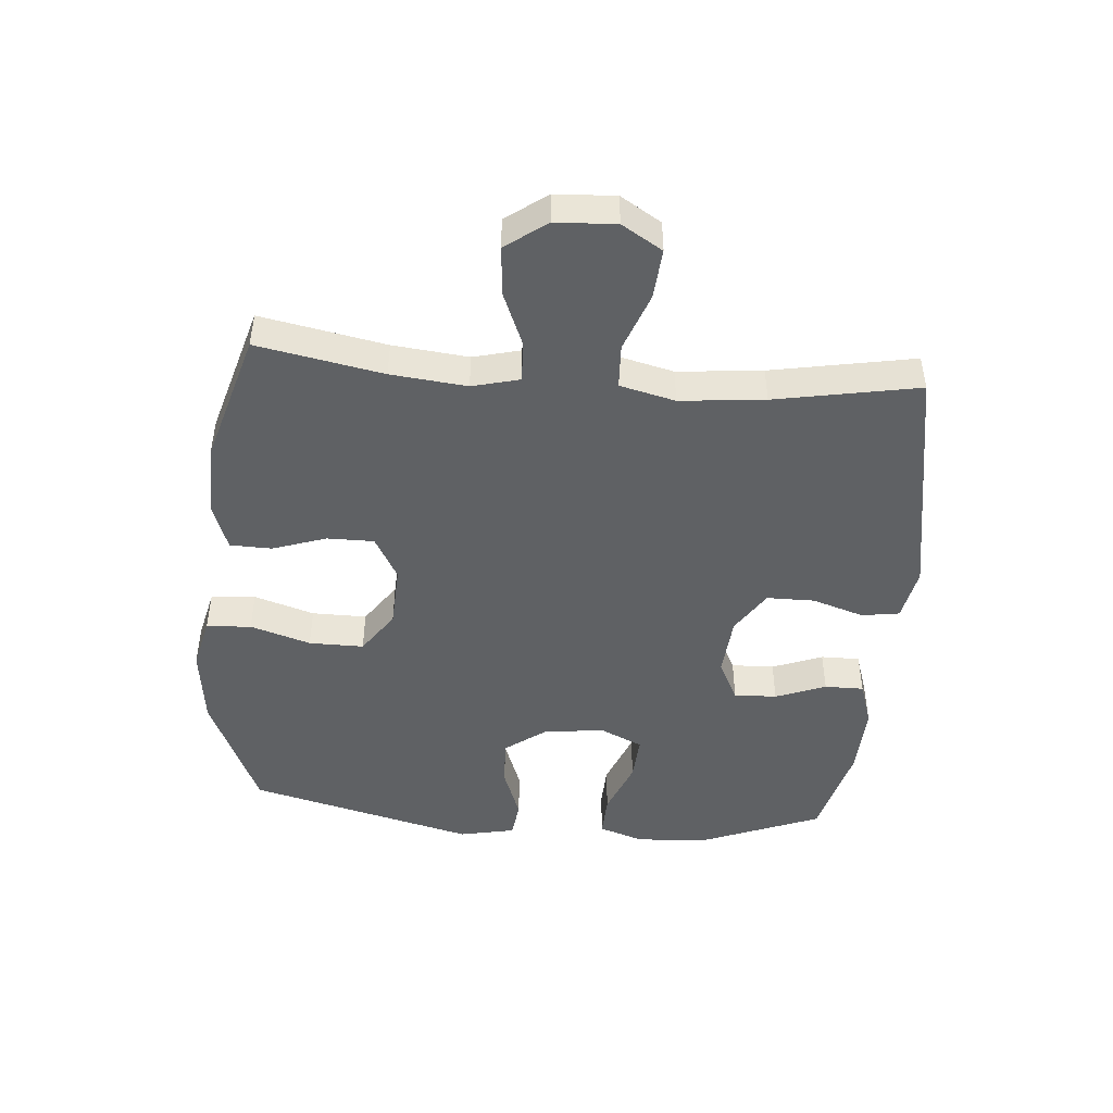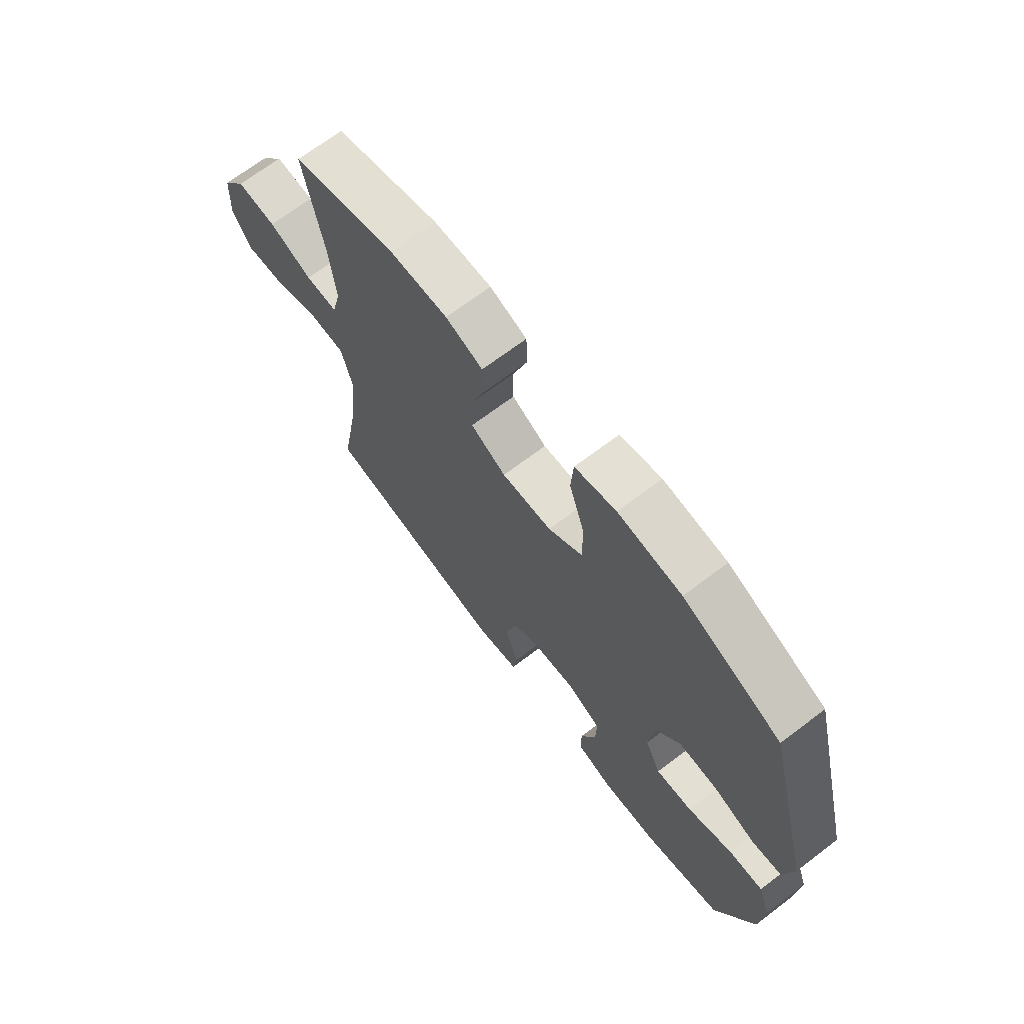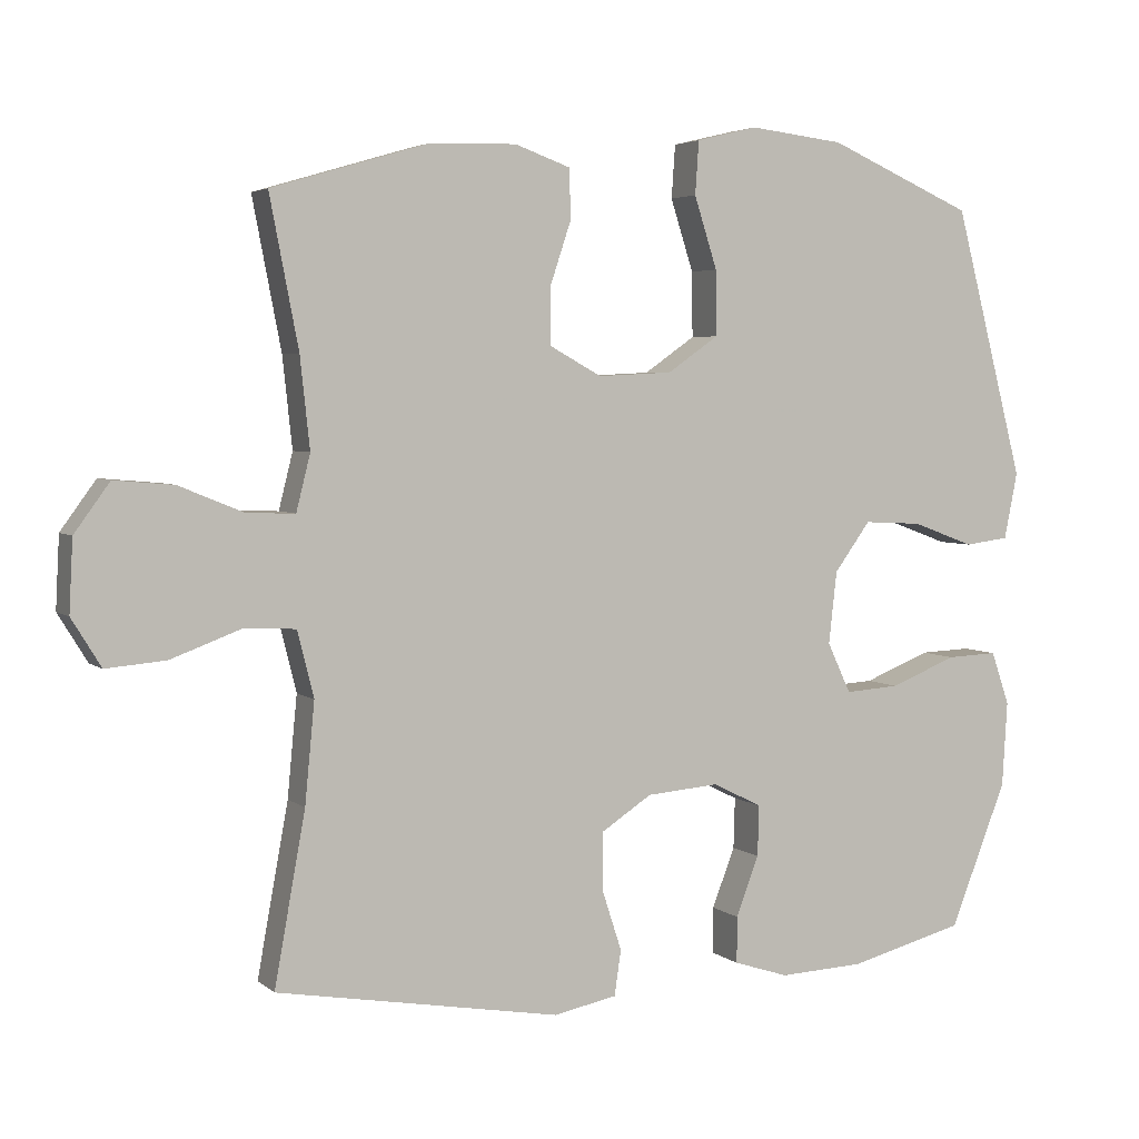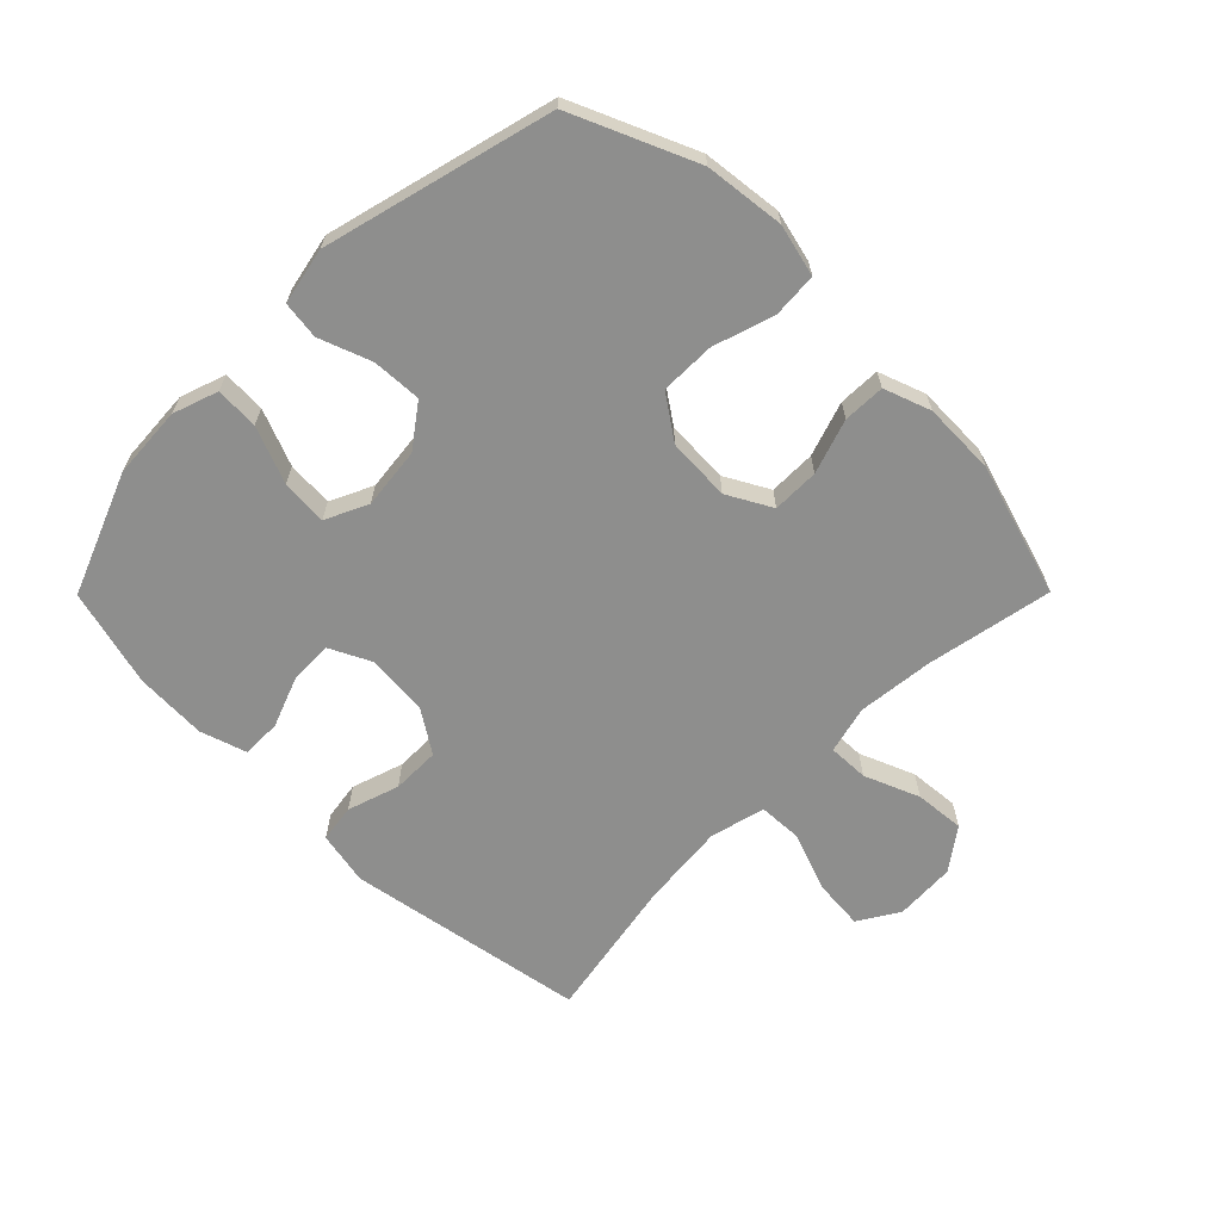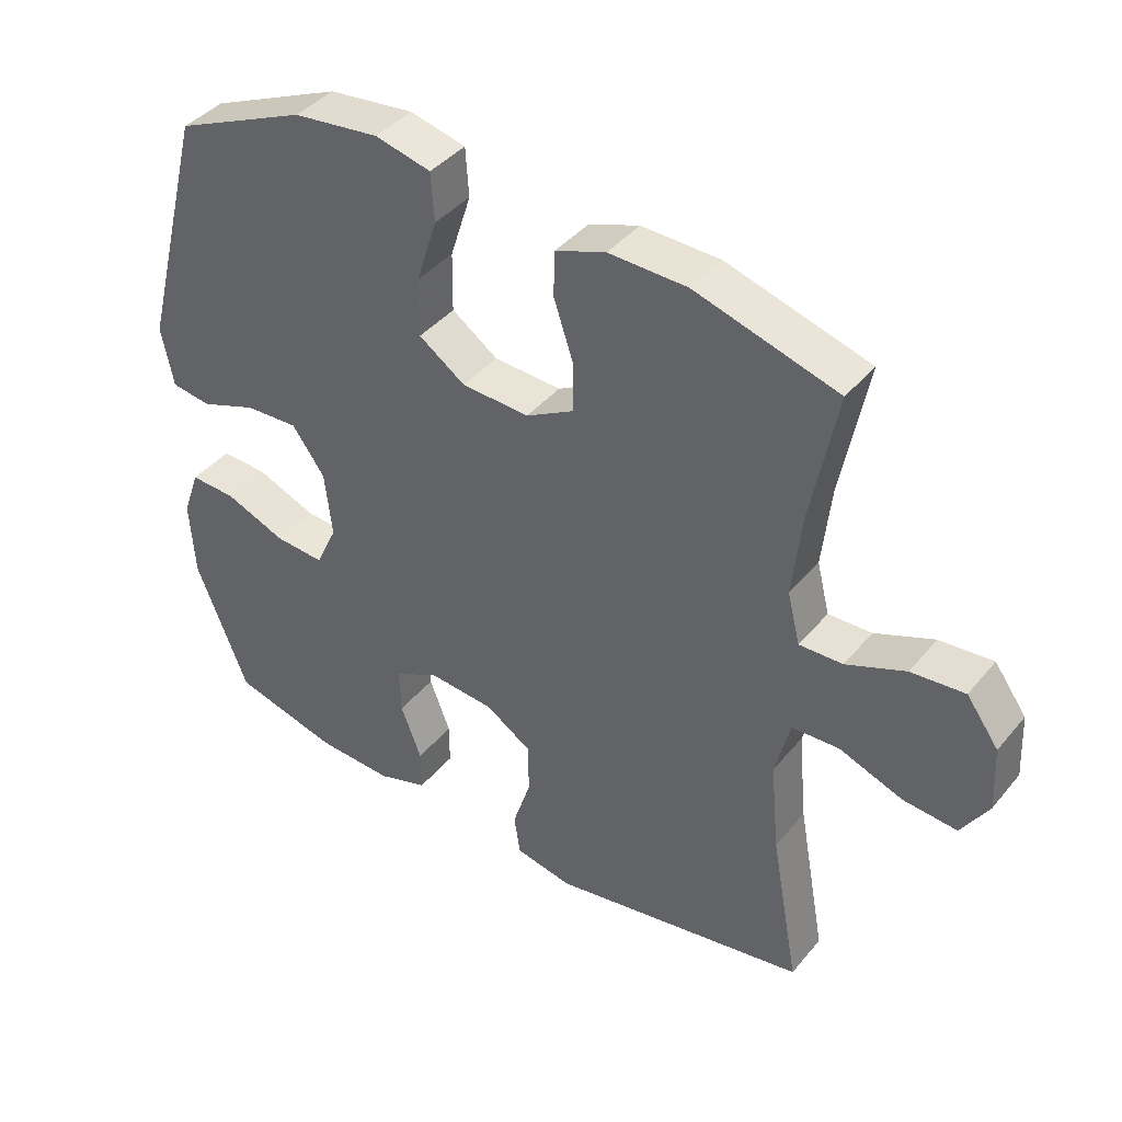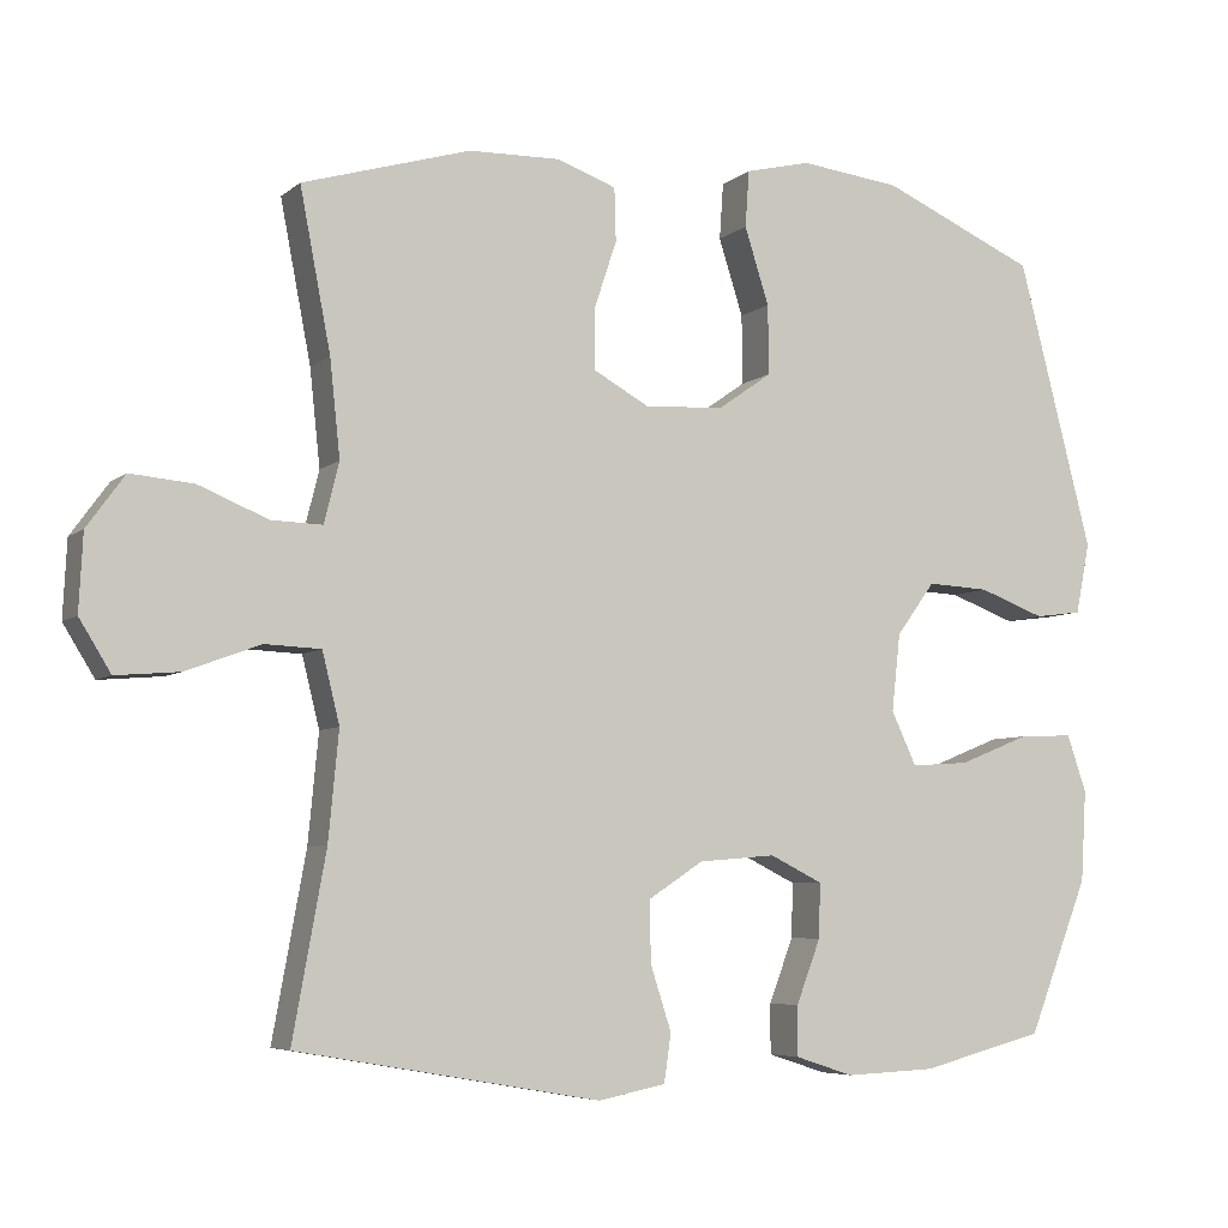
<metadata>
{"format":"obj","ext":"obj","renderer":"f3d","projection":"perspective","resolution":1024,"background":"white","views":[{"elev":-46.6,"azim":85.4,"up":"+Y"},{"elev":69.0,"azim":-127.2,"up":"+Z"},{"elev":4.0,"azim":155.8,"up":"+Z"},{"elev":-64.9,"azim":-44.8,"up":"+Y"},{"elev":40.8,"azim":35.7,"up":"+Z"},{"elev":-5.9,"azim":154.6,"up":"+Z"}]}
</metadata>
<code>
v 0.5 0.07 0.5
v 0.461 0.07 0.298
v 0.448 0.07 0.176
v 0.467 0.07 0.1
v 0.532 0.07 0.102
v 0.62 0.07 0.138
v 0.7 0.07 0.145
v 0.748 0.07 0.079
v 0.753 0.07 -0.018
v 0.713 0.07 -0.083
v 0.632 0.07 -0.076
v 0.538 0.07 -0.041
v 0.467 0.07 -0.044
v 0.445 0.07 -0.133
v 0.458 0.07 -0.269
v 0.5 0.07 -0.5
v 0.115 0.07 -0.567
v 0.029 0.07 -0.55
v 0.02 0.07 -0.489
v 0.047 0.07 -0.406
v 0.047 0.07 -0.329
v -0.022 0.07 -0.284
v -0.12 0.07 -0.276
v -0.187 0.07 -0.309
v -0.185 0.07 -0.378
v -0.154 0.07 -0.459
v -0.154 0.07 -0.522
v -0.228 0.07 -0.546
v -0.343 0.07 -0.541
v -0.5 0.07 -0.5
v -0.577 0.07 -0.305
v -0.584 0.07 -0.189
v -0.559 0.07 -0.117
v -0.49 0.07 -0.12
v -0.4 0.07 -0.156
v -0.326 0.07 -0.161
v -0.294 0.07 -0.093
v -0.305 0.07 0.005
v -0.354 0.07 0.072
v -0.433 0.07 0.068
v -0.517 0.07 0.037
v -0.577 0.07 0.045
v -0.595 0.07 0.135
v -0.5 0.07 0.5
v -0.303 0.07 0.586
v -0.175 0.07 0.601
v -0.092 0.07 0.581
v -0.087 0.07 0.509
v -0.118 0.07 0.412
v -0.119 0.07 0.324
v -0.05 0.07 0.276
v 0.051 0.07 0.271
v 0.122 0.07 0.31
v 0.122 0.07 0.385
v 0.093 0.07 0.472
v 0.095 0.07 0.539
v 0.17 0.07 0.566
v 0.287 0.07 0.563
v 0.5 0 0.5
v 0.461 0 0.298
v 0.448 0 0.176
v 0.467 0 0.1
v 0.532 0 0.102
v 0.62 0 0.138
v 0.7 0 0.145
v 0.748 0 0.079
v 0.753 0 -0.018
v 0.713 0 -0.083
v 0.632 0 -0.076
v 0.538 0 -0.041
v 0.467 0 -0.044
v 0.445 0 -0.133
v 0.458 0 -0.269
v 0.5 0 -0.5
v 0.115 0 -0.567
v 0.029 0 -0.55
v 0.02 0 -0.489
v 0.047 0 -0.406
v 0.047 0 -0.329
v -0.022 0 -0.284
v -0.12 0 -0.276
v -0.187 0 -0.309
v -0.185 0 -0.378
v -0.154 0 -0.459
v -0.154 0 -0.522
v -0.228 0 -0.546
v -0.343 0 -0.541
v -0.5 0 -0.5
v -0.577 0 -0.305
v -0.584 0 -0.189
v -0.559 0 -0.117
v -0.49 0 -0.12
v -0.4 0 -0.156
v -0.326 0 -0.161
v -0.294 0 -0.093
v -0.305 0 0.005
v -0.354 0 0.072
v -0.433 0 0.068
v -0.517 0 0.037
v -0.577 0 0.045
v -0.595 0 0.135
v -0.5 0 0.5
v -0.303 0 0.586
v -0.175 0 0.601
v -0.092 0 0.581
v -0.087 0 0.509
v -0.118 0 0.412
v -0.119 0 0.324
v -0.05 0 0.276
v 0.051 0 0.271
v 0.122 0 0.31
v 0.122 0 0.385
v 0.093 0 0.472
v 0.095 0 0.539
v 0.17 0 0.566
v 0.287 0 0.563
f 58 1 2
f 57 58 2
f 56 57 2
f 55 56 2
f 54 55 2
f 53 54 2 3
f 52 53 3 4
f 51 52 4
f 47 48 49
f 46 47 49
f 45 46 49
f 44 45 49
f 43 44 49
f 42 43 49
f 41 42 49
f 40 41 49
f 39 40 49 50
f 38 39 50 51
f 33 34 35
f 32 33 35
f 31 32 35
f 30 31 35
f 29 30 35
f 28 29 35
f 27 28 35
f 26 27 35
f 25 26 35
f 24 25 35 36
f 23 24 36 37
f 18 19 20
f 17 18 20
f 16 17 20
f 15 16 20
f 14 15 20 21
f 13 14 21 22
f 10 11 12
f 9 10 12
f 8 9 12
f 7 8 12
f 6 7 12
f 5 6 12
f 4 5 12 13
f 37 38 51
f 23 37 51
f 22 23 51
f 13 22 51
f 4 13 51
f 60 59 116
f 60 116 115
f 60 115 114
f 60 114 113
f 60 113 112
f 61 60 112 111
f 62 61 111 110
f 62 110 109
f 107 106 105
f 107 105 104
f 107 104 103
f 107 103 102
f 107 102 101
f 107 101 100
f 107 100 99
f 107 99 98
f 108 107 98 97
f 109 108 97 96
f 93 92 91
f 93 91 90
f 93 90 89
f 93 89 88
f 93 88 87
f 93 87 86
f 93 86 85
f 93 85 84
f 93 84 83
f 94 93 83 82
f 95 94 82 81
f 78 77 76
f 78 76 75
f 78 75 74
f 78 74 73
f 79 78 73 72
f 80 79 72 71
f 70 69 68
f 70 68 67
f 70 67 66
f 70 66 65
f 70 65 64
f 70 64 63
f 71 70 63 62
f 109 96 95
f 109 95 81
f 109 81 80
f 109 80 71
f 109 71 62
f 1 59 60 2
f 2 60 61 3
f 3 61 62 4
f 4 62 63 5
f 5 63 64 6
f 6 64 65 7
f 7 65 66 8
f 8 66 67 9
f 9 67 68 10
f 10 68 69 11
f 11 69 70 12
f 12 70 71 13
f 13 71 72 14
f 14 72 73 15
f 15 73 74 16
f 16 74 75 17
f 17 75 76 18
f 18 76 77 19
f 19 77 78 20
f 20 78 79 21
f 21 79 80 22
f 22 80 81 23
f 23 81 82 24
f 24 82 83 25
f 25 83 84 26
f 26 84 85 27
f 27 85 86 28
f 28 86 87 29
f 29 87 88 30
f 30 88 89 31
f 31 89 90 32
f 32 90 91 33
f 33 91 92 34
f 34 92 93 35
f 35 93 94 36
f 36 94 95 37
f 37 95 96 38
f 38 96 97 39
f 39 97 98 40
f 40 98 99 41
f 41 99 100 42
f 42 100 101 43
f 43 101 102 44
f 44 102 103 45
f 45 103 104 46
f 46 104 105 47
f 47 105 106 48
f 48 106 107 49
f 49 107 108 50
f 50 108 109 51
f 51 109 110 52
f 52 110 111 53
f 53 111 112 54
f 54 112 113 55
f 55 113 114 56
f 56 114 115 57
f 57 115 116 58
f 58 116 59 1

</code>
